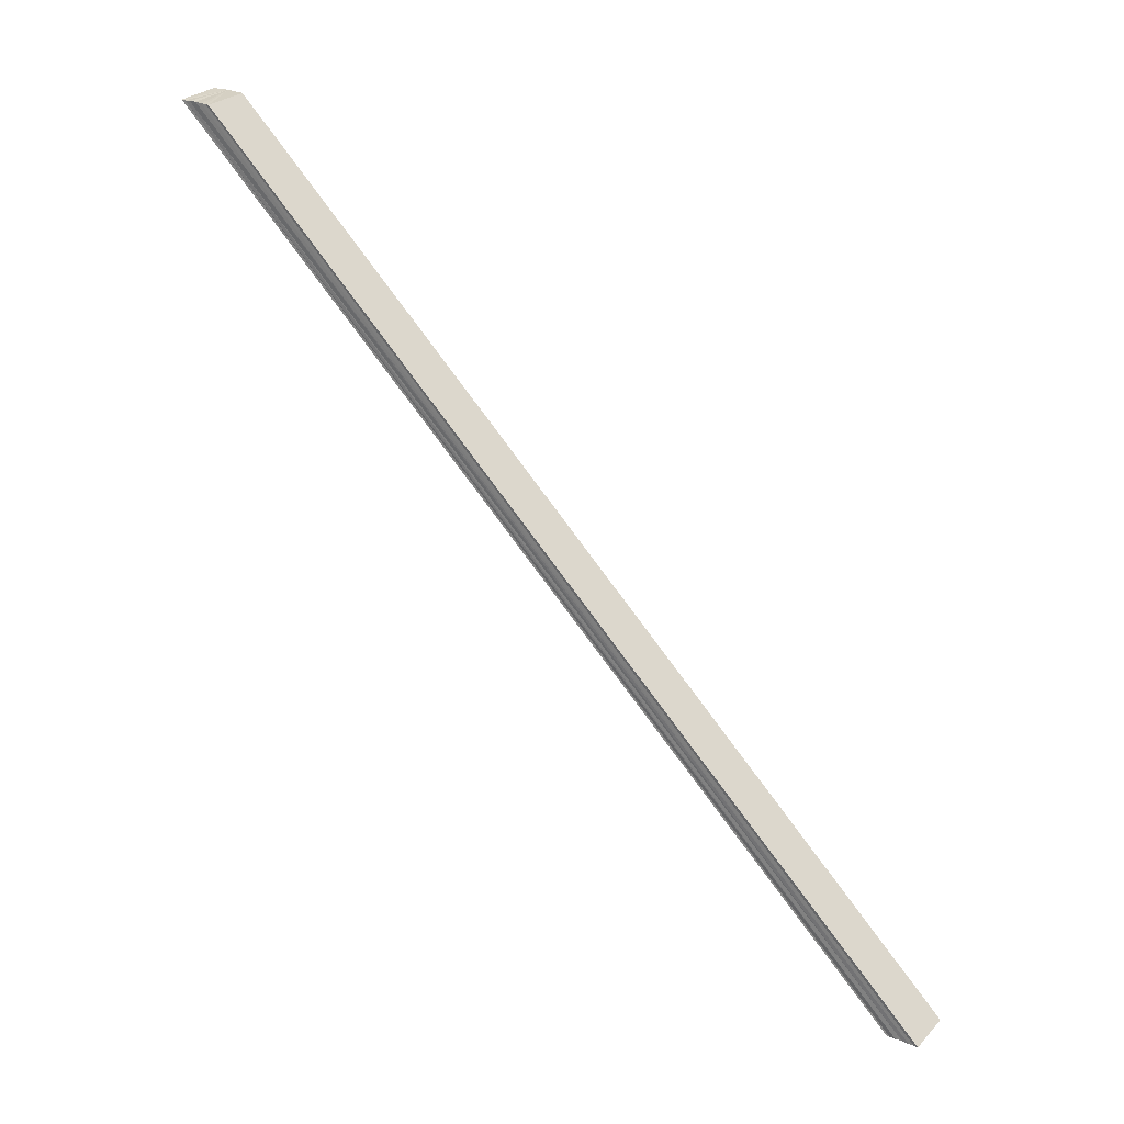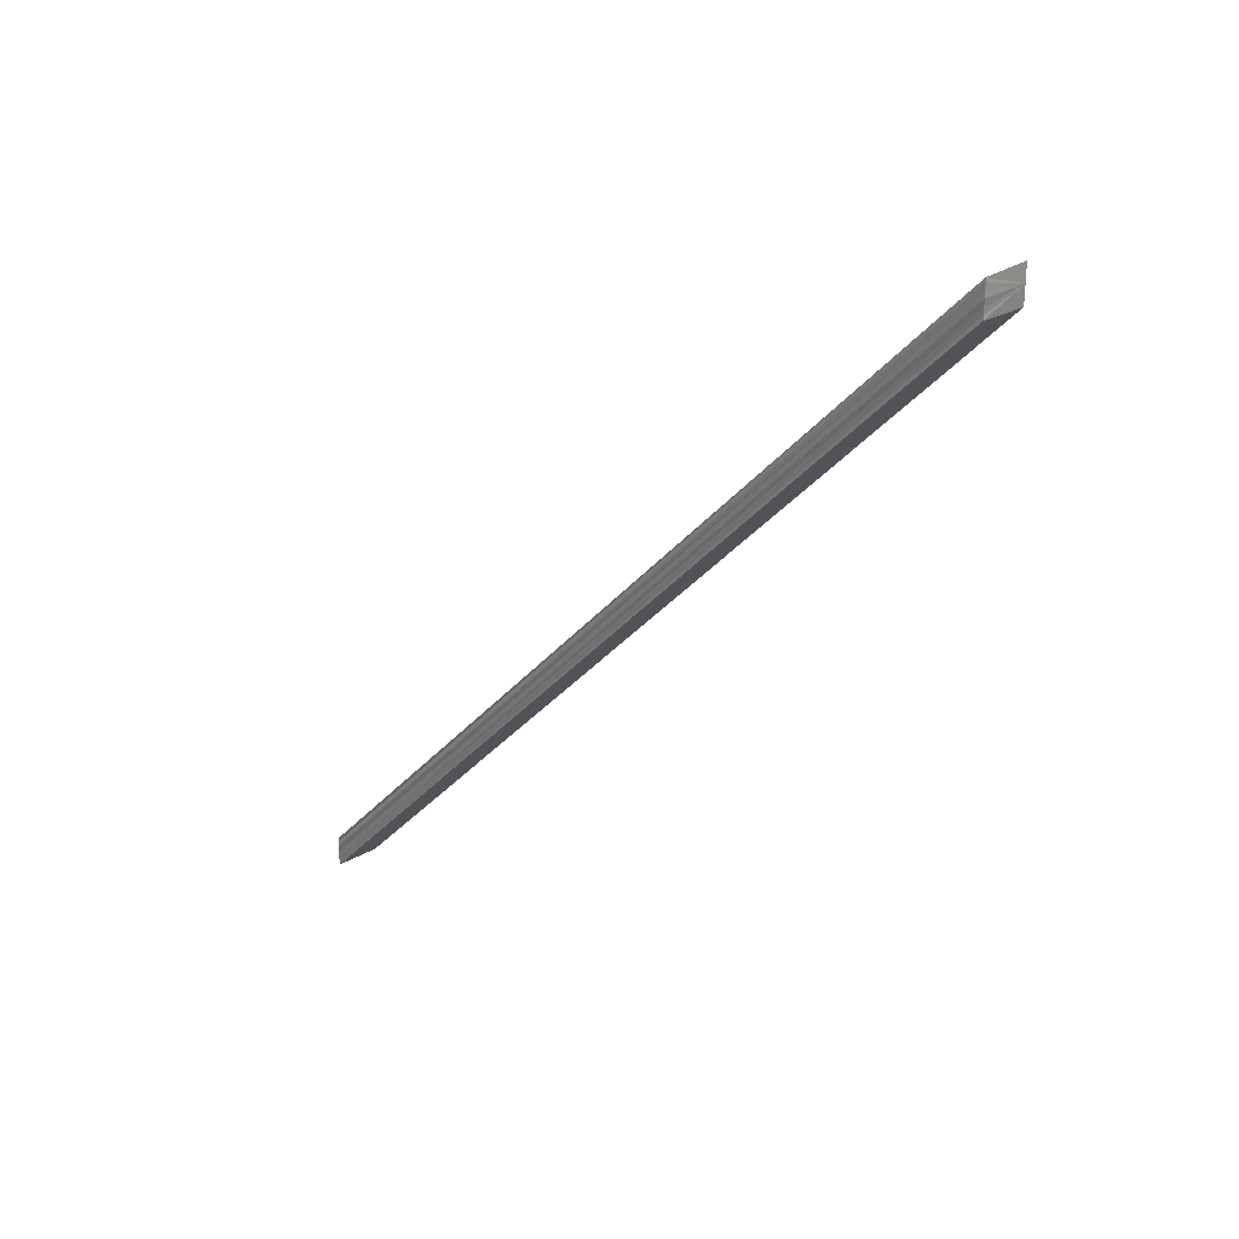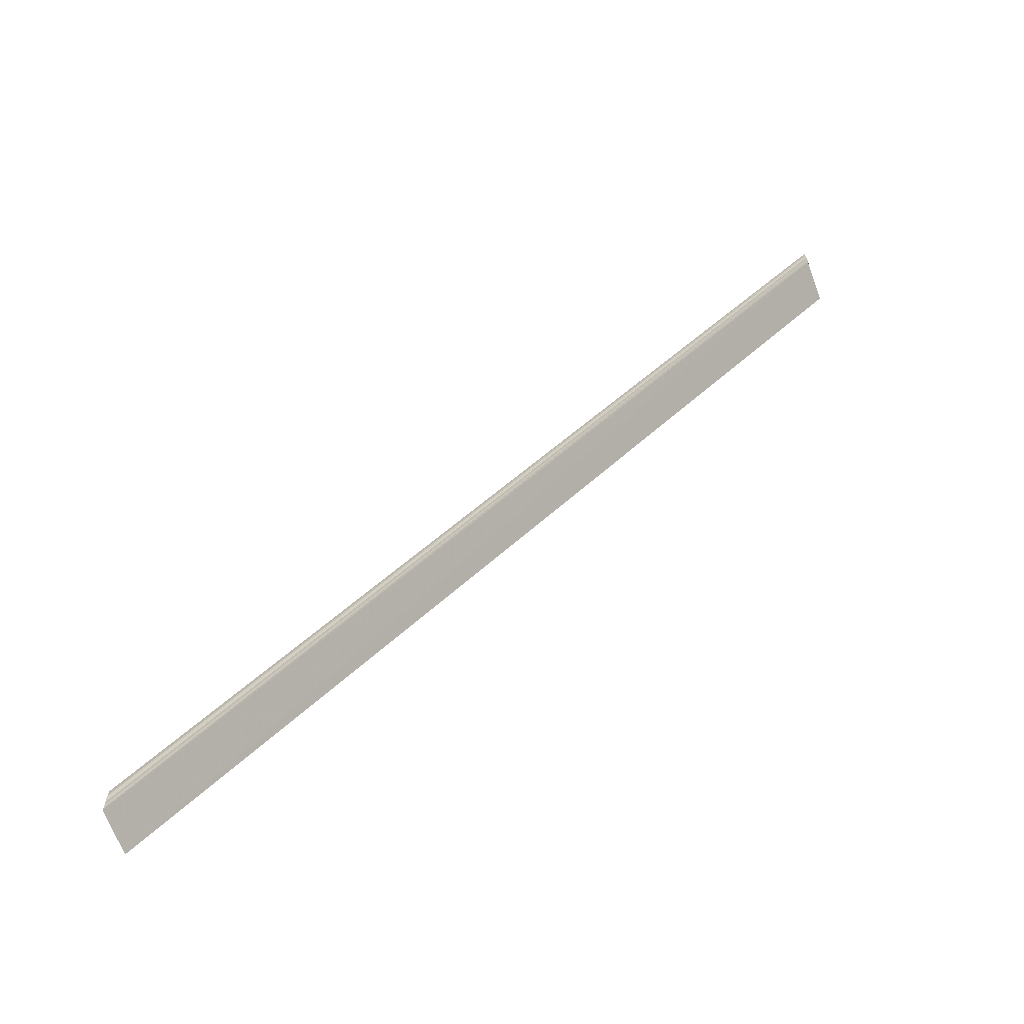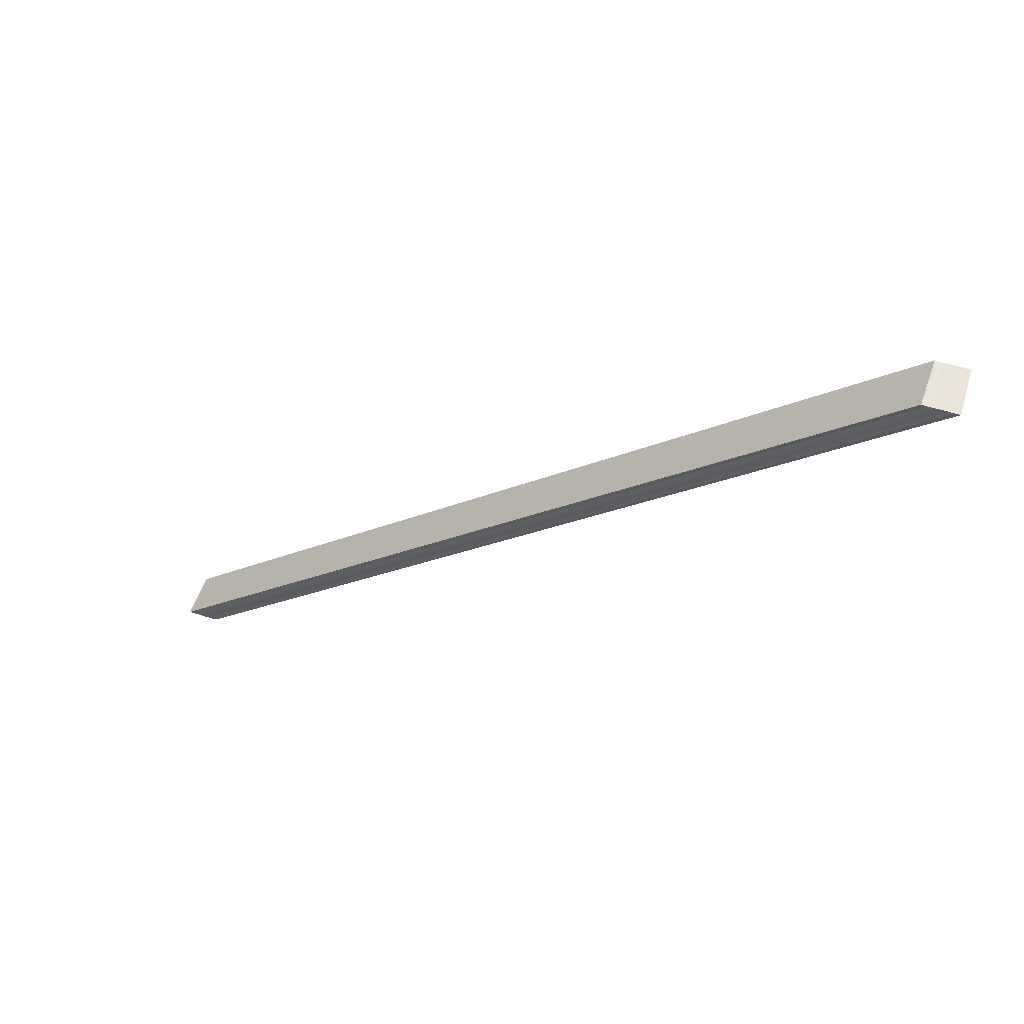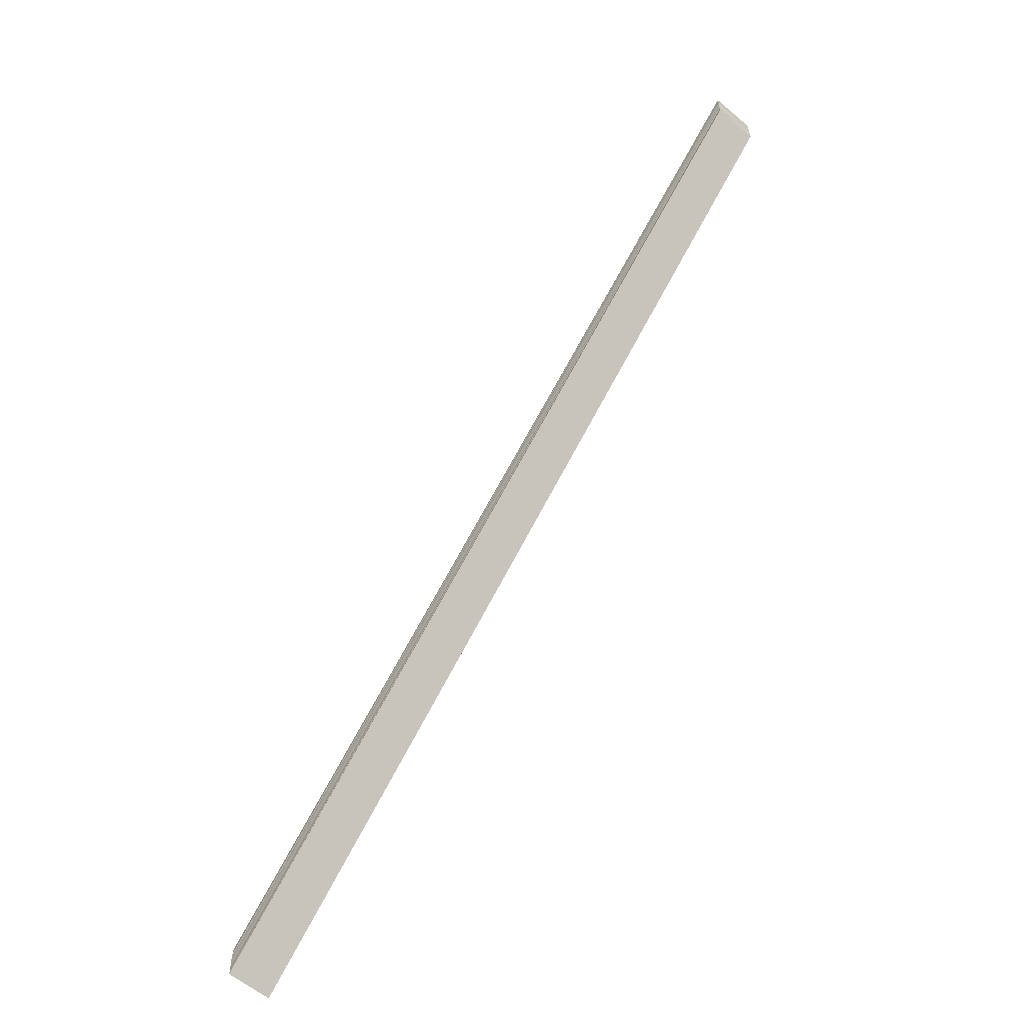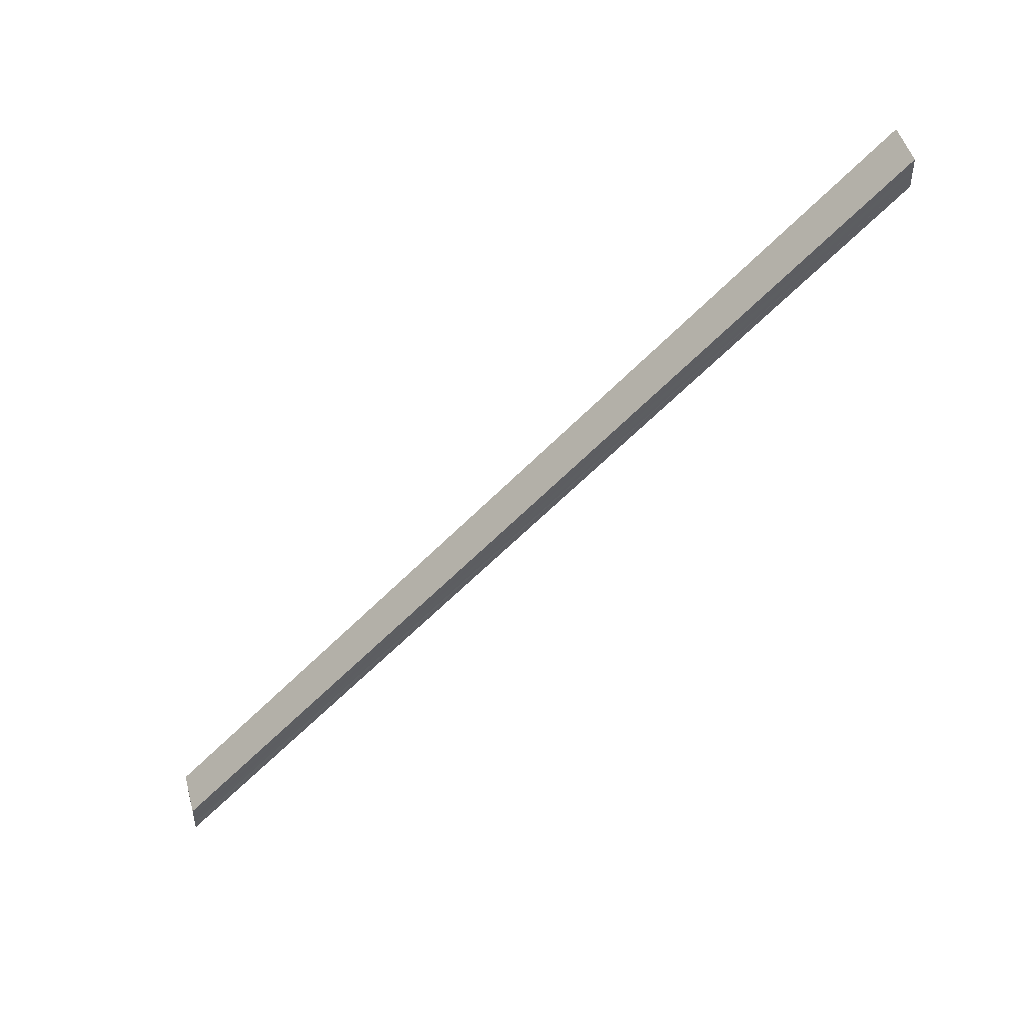
<metadata>
{"format":"obj","ext":"obj","renderer":"f3d","projection":"perspective","resolution":1024,"background":"white","views":[{"elev":27.5,"azim":-58.5,"up":"+Y"},{"elev":25.0,"azim":-45.0,"up":"+Z"},{"elev":-65.8,"azim":-69.0,"up":"+Z"},{"elev":57.9,"azim":107.9,"up":"+Y"},{"elev":-58.2,"azim":-41.1,"up":"+Z"},{"elev":46.5,"azim":-105.1,"up":"+Z"}]}
</metadata>
<code>
o 20351
v 2201 1858 3.555
v 2201 1858 3.553
v 2201 1858 3.714
v 2201 1858 3.552
v 2201 1858 3.712
v 2201 1858 3.551
v 2201 1858 3.711
v 2201 1858 3.556
v 2201 1858 3.715
v 2201 1858 3.557
v 2201 1858 3.716
v 2201 1858 3.558
v 2201 1858 3.717
v 2201 1858 3.557
v 2201 1858 3.716
v 2201 1858 3.556
v 2201 1858 3.715
v 2201 1858 3.555
v 2201 1858 3.714
v 2201 1858 3.553
v 2201 1858 3.712
v 2201 1858 3.552
v 2201 1858 3.711
v 2201 1858 3.551
v 2201 1858 3.71
v 2201 1858 3.555
v 2201 1858 3.552
v 2201 1858 3.551
v 2201 1858 3.71
v 2201 1858 3.71
v 2201 1858 3.553
v 2201 1858 3.555
v 2201 1858 3.556
v 2201 1858 3.557
v 2201 1858 3.558
v 2201 1858 3.717
v 2201 1858 3.717
v 2201 1858 3.558
v 2201 1858 3.558
v 2201 1858 3.558
v 2201 1858 3.558
v 2201 1858 3.717
v 2201 1858 3.716
v 2201 1858 3.557
v 2201 1858 3.715
v 2201 1858 3.556
v 2201 1858 3.558
v 2201 1858 3.717
v 2201 1858 3.714
v 2201 1858 3.717
v 2201 1858 3.716
v 2201 1858 3.715
v 2201 1858 3.714
v 2201 1858 3.712
v 2201 1858 3.711
v 2201 1858 3.71
v 2201 1858 3.712
v 2201 1858 3.553
v 2201 1858 3.711
v 2201 1858 3.552
v 2201 1858 3.71
v 2201 1858 3.551
v 2201 1858 3.71
v 2201 1858 3.551
v 2201 1858 3.71
v 2201 1858 3.551
v 2201 1858 3.551
v 2201 1858 3.71
f 1 2 3
f 2 4 5
f 4 6 7
f 8 1 9
f 10 8 11
f 12 10 13
f 13 14 15
f 15 16 17
f 17 18 19
f 19 20 21
f 21 22 23
f 23 24 25
f 26 24 27
f 26 28 24
f 29 28 30
f 26 27 31
f 26 31 32
f 26 32 33
f 26 33 34
f 26 34 35
f 36 35 37
f 38 39 36
f 26 39 40
f 41 40 42
f 43 41 42
f 44 41 43
f 45 44 43
f 46 44 45
f 42 47 48
f 49 46 45
f 26 46 49
f 49 48 50
f 49 50 51
f 49 51 52
f 49 52 53
f 49 53 54
f 49 54 55
f 49 55 56
f 57 26 49
f 58 26 57
f 59 58 57
f 60 58 59
f 61 60 59
f 62 60 61
f 63 62 61
f 49 29 63
f 64 62 65
f 66 67 68

</code>
